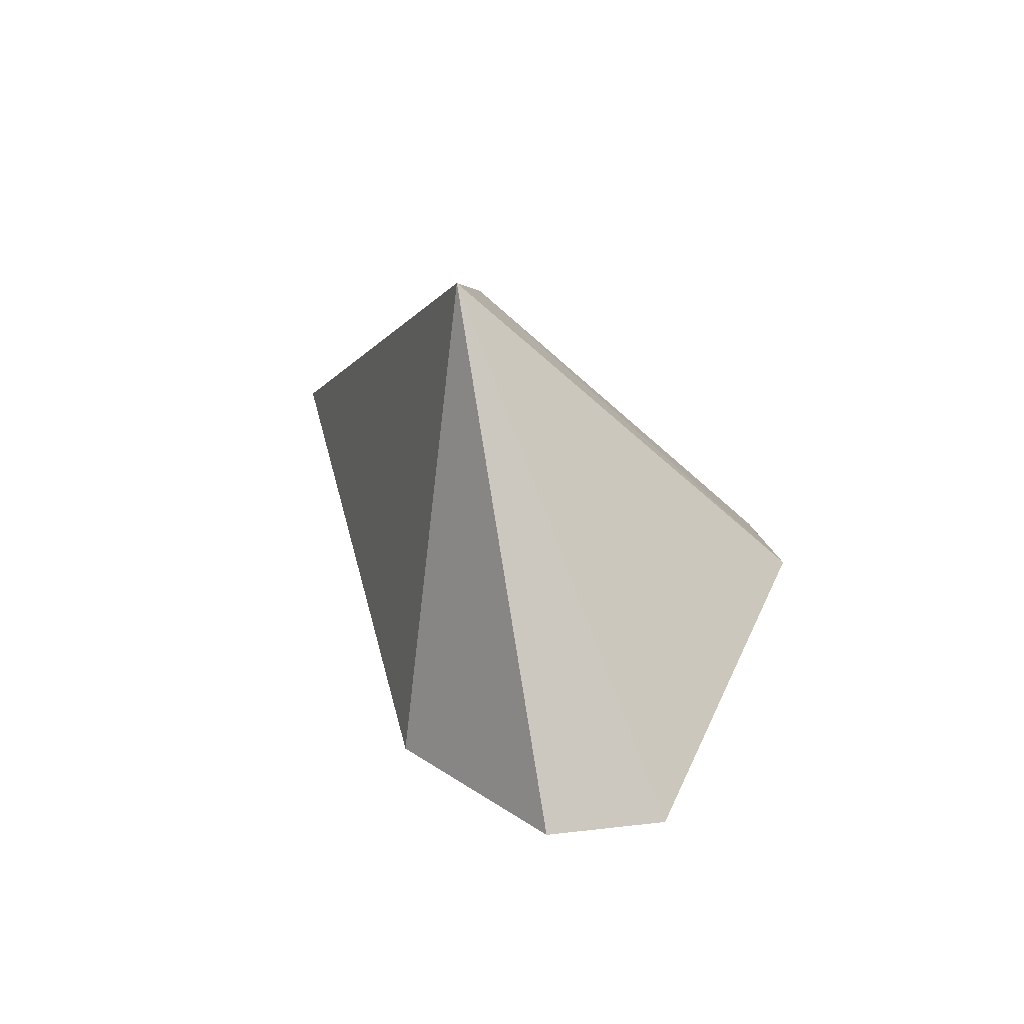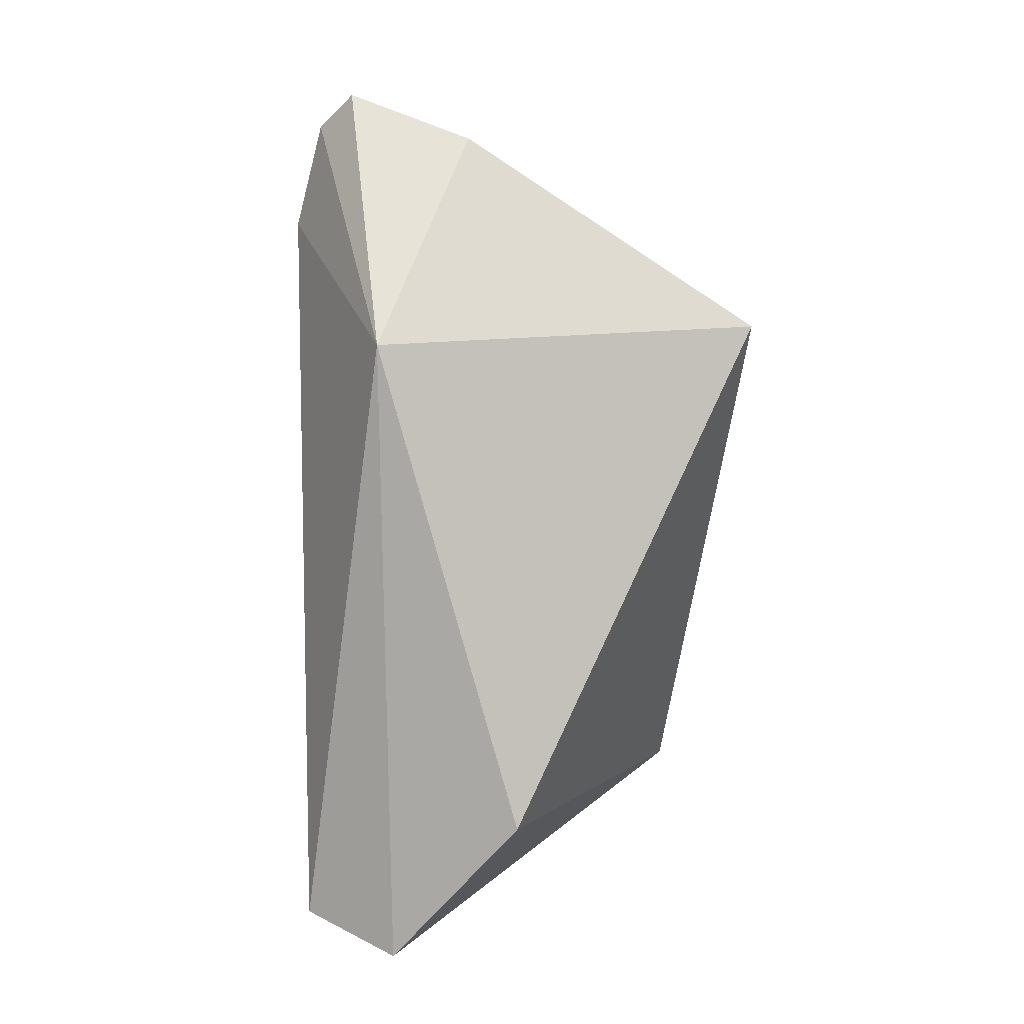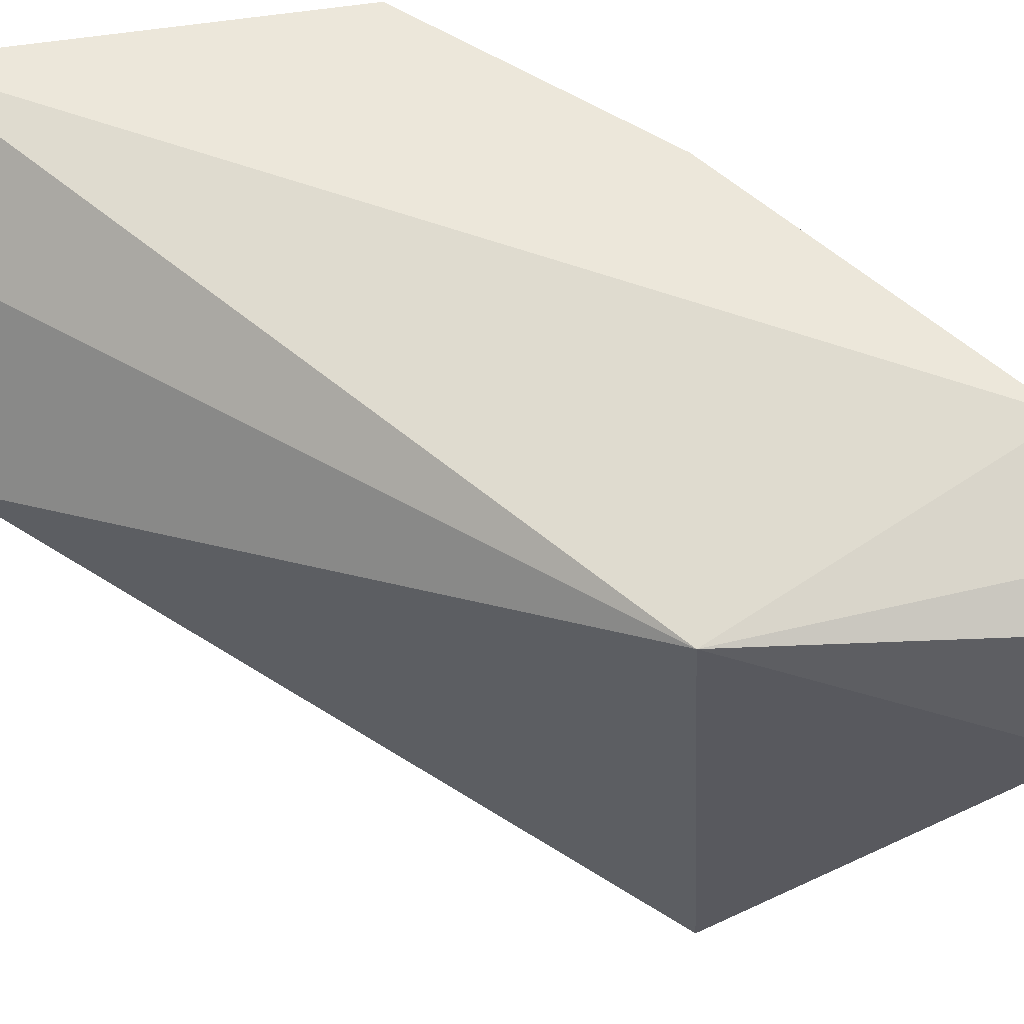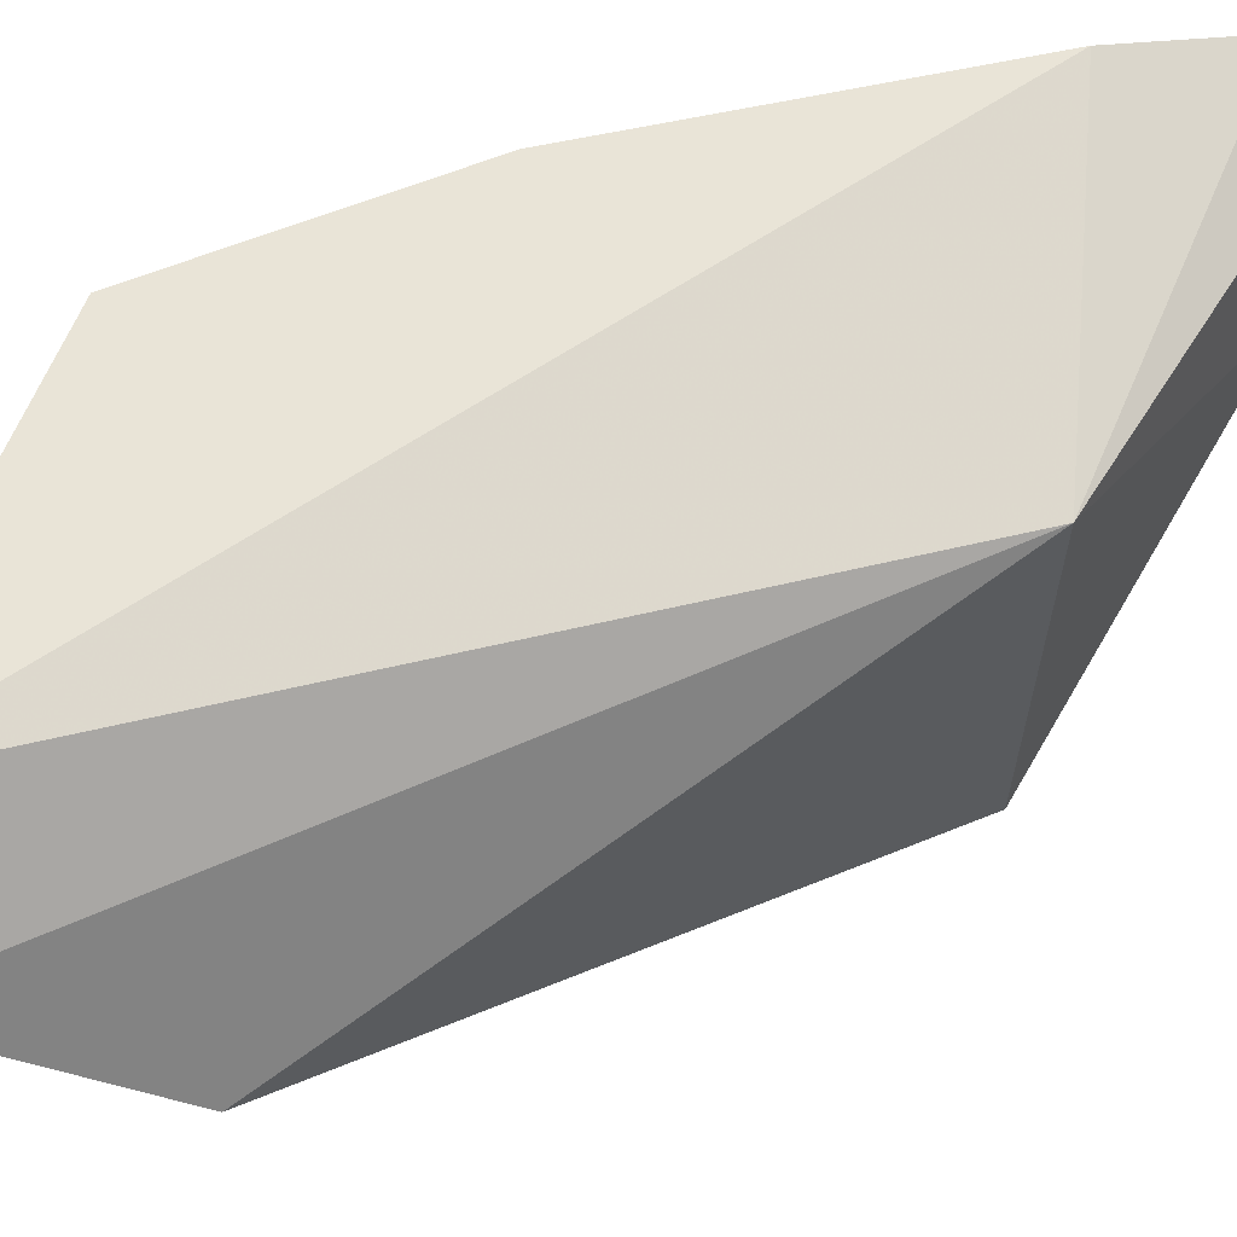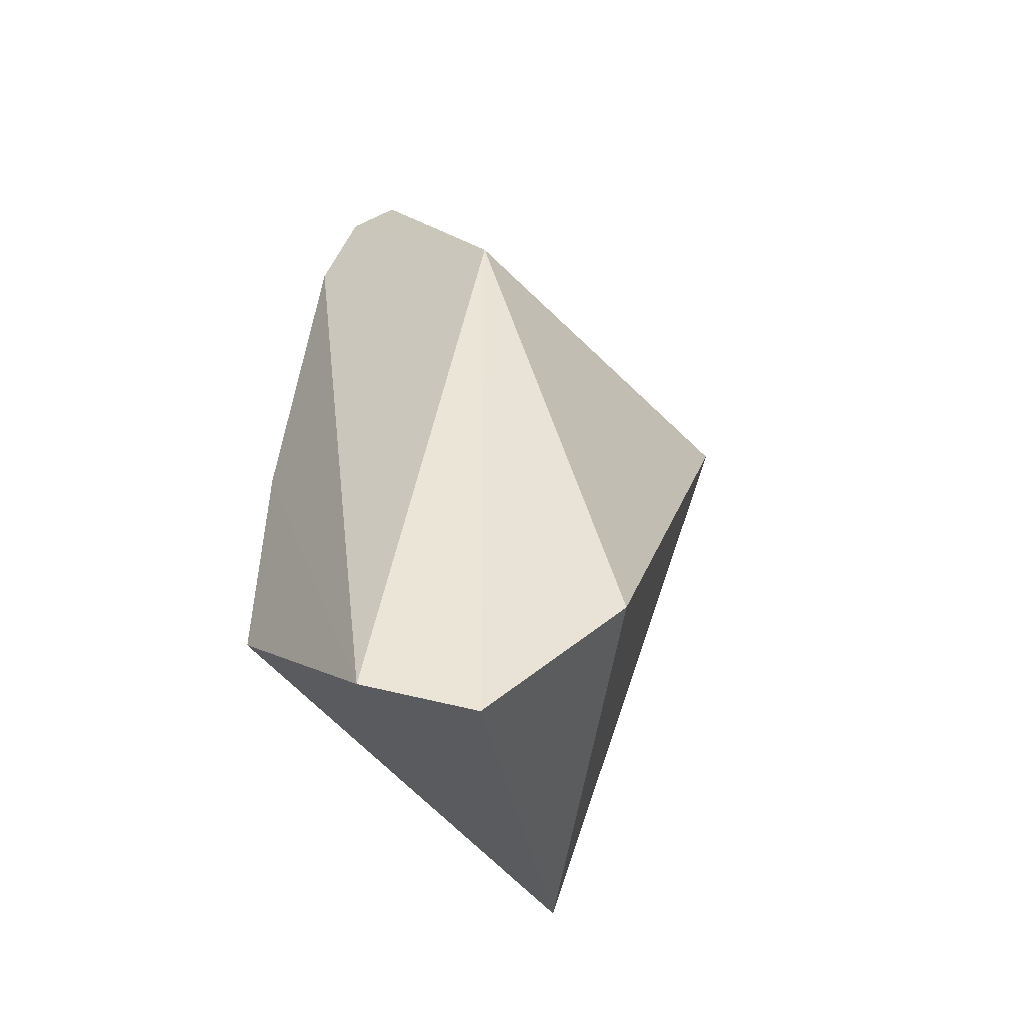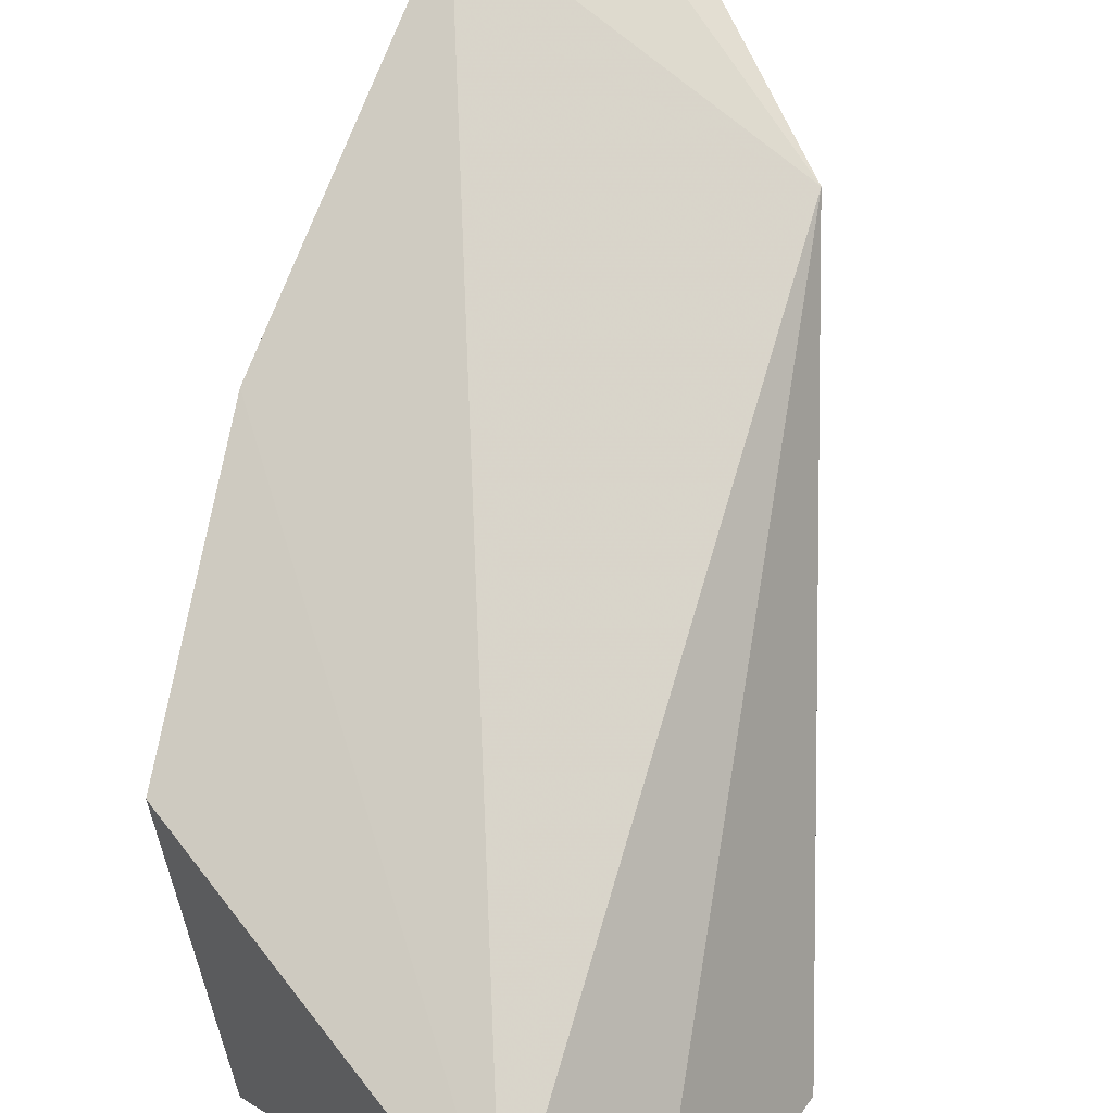
<metadata>
{"format":"obj","ext":"obj","renderer":"f3d","projection":"perspective","resolution":1024,"background":"white","views":[{"elev":-77.9,"azim":43.4,"up":"+Z"},{"elev":8.1,"azim":-106.9,"up":"+Z"},{"elev":58.4,"azim":-59.9,"up":"+Y"},{"elev":64.3,"azim":-113.9,"up":"+Y"},{"elev":-45.8,"azim":-137.7,"up":"+Z"},{"elev":77.2,"azim":-171.5,"up":"+Y"}]}
</metadata>
<code>
v 0.03154 0.0195 0.09183
v 0.03646 0.001941 0.06121
v 0.03803 0.02079 0.0611
v 0.02375 0.01961 0.04973
v 0.02423 0.0008112 0.08037
v 0.03645 0.0006995 0.05529
v 0.02745 0.02306 0.05111
v 0.03746 0.02102 0.07192
v 0.03393 0.002833 0.07126
v 0.02339 0.02021 0.07979
v 0.02012 0.01434 0.05678
v 0.03409 0.02185 0.08546
v 0.02909 0.01414 0.08965
v 0.03376 0.01754 0.08607
v 0.03311 0.02079 0.09033
v 0.03107 0.01523 0.08848
v 0.03113 0.004107 0.0765
v 0.03716 0.01746 0.07135
f 6 3 2
f 7 6 4
f 7 3 6
f 8 2 3
f 8 3 7
f 9 6 2
f 9 5 6
f 10 7 4
f 11 6 5
f 11 4 6
f 11 10 4
f 11 5 10
f 12 8 7
f 12 7 10
f 13 10 5
f 13 1 10
f 14 9 2
f 15 12 10
f 15 10 1
f 15 1 14
f 15 14 8
f 15 8 12
f 16 1 13
f 16 14 1
f 16 9 14
f 17 13 5
f 17 5 9
f 17 16 13
f 17 9 16
f 18 14 2
f 18 2 8
f 18 8 14

</code>
